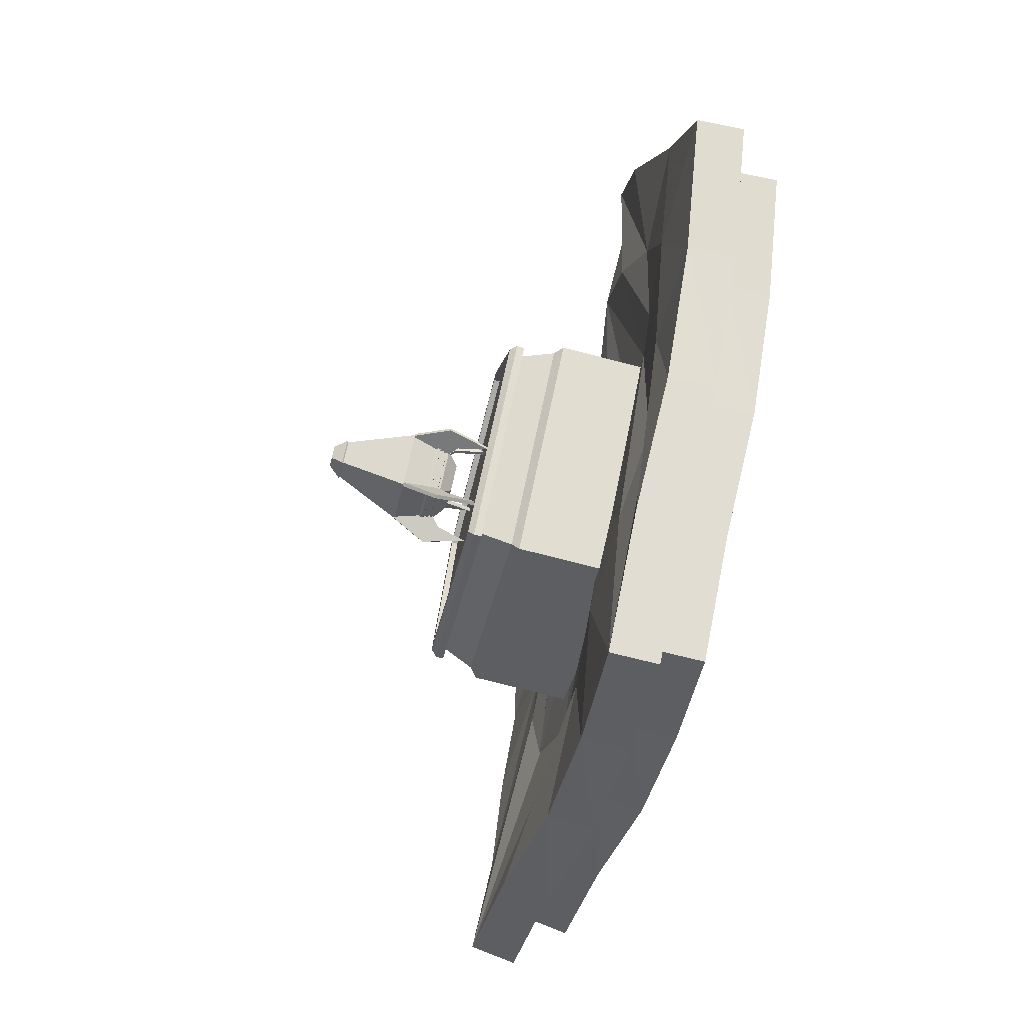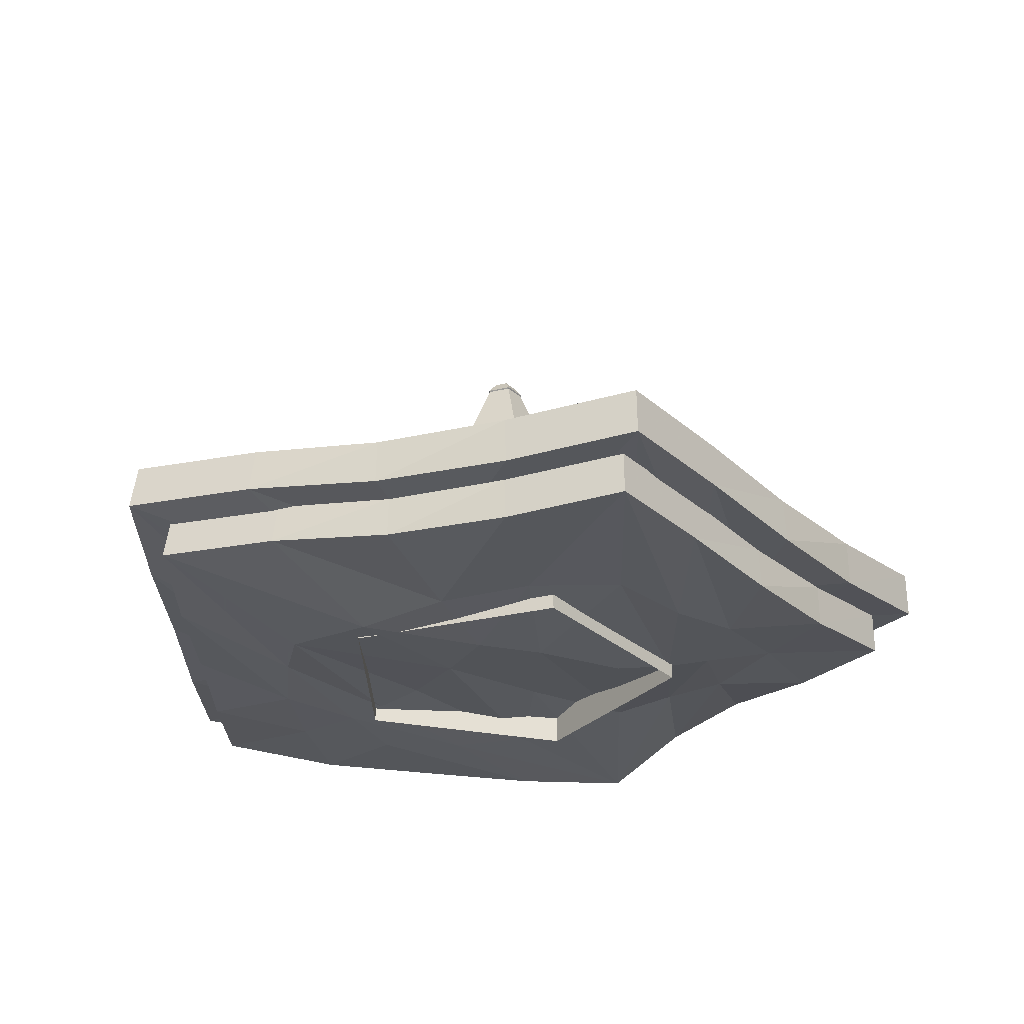
<metadata>
{"format":"obj","ext":"obj","renderer":"f3d","projection":"perspective","resolution":1024,"background":"white","views":[{"elev":-75.8,"azim":-104.4,"up":"+Z"},{"elev":-28.8,"azim":163.6,"up":"+Y"}]}
</metadata>
<code>
o 地面上_圆环.004
v 0 -4.25 -12
v -11.41 -3.803 -3.708
v -7.053 -3.849 9.708
v 7.053 -3.953 9.708
v 11.41 -3.825 -3.708
v -8.56 -4.194 -5.781
v -5.706 -4.34 -7.854
v -2.853 -4.224 -9.927
v -8.143 -3.201 6.354
v -9.233 -3.132 3
v -10.32 -3.622 -0.3541
v 3.527 -4.275 9.708
v 1e-06 -4.2 9.708
v -3.527 -4.148 9.708
v 10.32 -4.072 -0.3541
v 9.233 -4.071 3
v 8.143 -4.191 6.354
v 2.853 -4.415 -9.927
v 5.706 -4.376 -7.854
v 8.56 -3.985 -5.781
v -5.29 -3.449 4.281
v -3.527 -4.342 -1.146
v -1.763 -4.256 -6.573
v 6.796 -4.549 -0.3541
v 2.18 -4.086 3
v -2.437 -3.971 6.354
v 1.453 -4.595 -2
v -1.707 -3.895 2.35
v 1.767 -4.453 0.1615
v 5.153 -4.781 -2.635
v 3.292 -4.564 -4.531
v 0.9132 -4.262 -5.715
v -0.6996 -4.389 -1.631
v -6.155 -4.105 -2
v -3.868 -4.501 -5.715
v -5.961 -4.18 -4.531
v -8.109 -3.859 -2.635
v -7.486 -3.804 0.1615
v -6.489 -3.479 2.35
v -5.019 -4.276 -1.631
v 3.804 -4.38 5.236
v -0.2297 -4.241 6.898
v 2.16 -4.373 7.169
v 5.011 -4.315 6.898
v 6.151 -4.372 4.269
v 6.631 -4.304 1.913
v 3.102 -4.276 4.269
v -0.01285 -5.449 -12.01
v -11.47 -4.997 -3.6
v -7.19 -5.038 9.619
v 7.141 -5.146 9.799
v 11.58 -5.013 -3.742
v -8.604 -5.389 -5.683
v -5.767 -5.538 -7.851
v -2.839 -5.424 -9.953
v -8.292 -4.391 6.322
v -9.352 -4.321 3.111
v -10.41 -4.812 -0.2296
v 3.556 -5.473 9.77
v -0.02809 -5.4 9.736
v -3.62 -5.342 9.637
v 10.47 -5.262 -0.3235
v 9.331 -5.267 3.015
v 8.231 -5.387 6.399
v 2.813 -5.614 -9.938
v 5.742 -5.574 -7.91
v 8.704 -5.174 -5.855
v -5.427 -4.641 4.26
v -3.561 -5.538 -1.048
v -1.753 -5.456 -6.583
v 6.888 -5.745 -0.3183
v 2.116 -5.284 3.019
v -2.555 -5.162 6.271
v 1.359 -5.791 -2.003
v -1.777 -5.09 2.428
v 1.707 -5.647 0.2552
v 5.212 -5.98 -2.637
v 3.272 -5.763 -4.579
v 0.8621 -5.46 -5.75
v -0.7627 -5.587 -1.59
v -6.307 -5.293 -1.93
v -3.888 -5.701 -5.715
v -6.068 -5.375 -4.489
v -8.204 -5.052 -2.547
v -7.601 -4.991 0.2887
v -6.629 -4.666 2.453
v -5.113 -5.469 -1.537
v 3.784 -5.579 5.214
v -0.3073 -5.437 6.842
v 2.133 -5.573 7.173
v 5.063 -5.513 6.95
v 6.19 -5.572 4.262
v 6.67 -5.504 1.927
v 3.035 -5.473 4.218
f 28 29 27 33
f 30 31 27 29
f 32 33 27 31
f 3 26 28 21
f 26 25 29 28
f 21 28 33 22
f 5 20 30 24
f 20 19 31 30
f 24 30 29 25
f 1 23 32 18
f 23 22 33 32
f 18 32 31 19
f 35 36 34 40
f 37 38 34 36
f 39 40 34 38
f 1 8 35 23
f 8 7 36 35
f 23 35 40 22
f 2 11 37 6
f 11 10 38 37
f 6 37 36 7
f 3 21 39 9
f 21 22 40 39
f 9 39 38 10
f 42 43 41 47
f 44 45 41 43
f 46 47 41 45
f 3 14 42 26
f 14 13 43 42
f 26 42 47 25
f 4 17 44 12
f 17 16 45 44
f 12 44 43 13
f 5 24 46 15
f 24 25 47 46
f 15 46 45 16
f 75 80 74 76
f 77 76 74 78
f 79 78 74 80
f 50 68 75 73
f 73 75 76 72
f 68 69 80 75
f 52 71 77 67
f 67 77 78 66
f 71 72 76 77
f 48 65 79 70
f 70 79 80 69
f 65 66 78 79
f 82 87 81 83
f 84 83 81 85
f 86 85 81 87
f 48 70 82 55
f 55 82 83 54
f 70 69 87 82
f 49 53 84 58
f 58 84 85 57
f 53 54 83 84
f 50 56 86 68
f 68 86 87 69
f 56 57 85 86
f 89 94 88 90
f 91 90 88 92
f 93 92 88 94
f 50 73 89 61
f 61 89 90 60
f 73 72 94 89
f 51 59 91 64
f 64 91 92 63
f 59 60 90 91
f 52 62 93 71
f 71 93 94 72
f 62 63 92 93
f 2 6 53 49
f 6 7 54 53
f 7 8 55 54
f 8 1 48 55
f 3 9 56 50
f 9 10 57 56
f 10 11 58 57
f 11 2 49 58
f 4 12 59 51
f 12 13 60 59
f 13 14 61 60
f 14 3 50 61
f 5 15 62 52
f 15 16 63 62
f 16 17 64 63
f 17 4 51 64
f 1 18 65 48
f 18 19 66 65
f 19 20 67 66
f 20 5 52 67
o 地面中_圆环.005
v 0 -5.496 -10.92
v -10.38 -5.089 -3.374
v -6.418 -5.132 8.833
v 6.418 -5.226 8.833
v 10.38 -5.11 -3.374
v -7.788 -5.445 -5.26
v -5.192 -5.578 -7.146
v -2.596 -5.473 -9.032
v -7.409 -4.541 5.781
v -8.401 -4.479 2.73
v -9.393 -4.925 -0.3222
v 3.209 -5.519 8.833
v 1e-06 -5.451 8.833
v -3.209 -5.403 8.833
v 9.393 -5.334 -0.3222
v 8.401 -5.333 2.73
v 7.409 -5.442 5.781
v 2.596 -5.646 -9.032
v 5.192 -5.611 -7.146
v 7.788 -5.255 -5.26
v -4.813 -4.768 3.895
v -3.209 -5.58 -1.043
v -1.604 -5.502 -5.981
v 6.184 -5.768 -0.3222
v 1.983 -5.347 2.73
v -2.217 -5.242 5.781
v 1.322 -5.81 -1.82
v -1.553 -5.173 2.138
v 1.608 -5.68 0.1469
v 4.689 -5.979 -2.397
v 2.995 -5.782 -4.122
v 0.8309 -5.507 -5.2
v -0.6366 -5.623 -1.484
v -5.601 -5.364 -1.82
v -3.52 -5.725 -5.2
v -5.424 -5.433 -4.122
v -7.378 -5.14 -2.397
v -6.811 -5.09 0.1469
v -5.904 -4.795 2.138
v -4.567 -5.52 -1.484
v 3.461 -5.614 4.764
v -0.209 -5.488 6.276
v 1.965 -5.608 6.523
v 4.56 -5.556 6.276
v 5.597 -5.607 3.885
v 6.033 -5.546 1.741
v 2.822 -5.52 3.885
v -0.0117 -6.588 -10.92
v -10.43 -6.176 -3.276
v -6.542 -6.213 8.752
v 6.497 -6.312 8.916
v 10.54 -6.191 -3.405
v -7.828 -6.532 -5.171
v -5.248 -6.668 -7.143
v -2.583 -6.564 -9.056
v -7.545 -5.624 5.752
v -8.509 -5.561 2.83
v -9.47 -6.008 -0.2089
v 3.236 -6.609 8.89
v -0.02556 -6.542 8.859
v -3.294 -6.49 8.768
v 9.527 -6.417 -0.2944
v 8.49 -6.421 2.744
v 7.489 -6.531 5.822
v 2.559 -6.737 -9.043
v 5.224 -6.701 -7.197
v 7.92 -6.337 -5.327
v -4.938 -5.852 3.876
v -3.24 -6.668 -0.9532
v -1.595 -6.593 -5.99
v 6.267 -6.856 -0.2896
v 1.925 -6.437 2.747
v -2.324 -6.326 5.706
v 1.237 -6.898 -1.823
v -1.617 -6.26 2.21
v 1.554 -6.768 0.2322
v 4.742 -7.07 -2.399
v 2.977 -6.873 -4.167
v 0.7844 -6.597 -5.232
v -0.6939 -6.713 -1.447
v -5.738 -6.445 -1.756
v -3.537 -6.816 -5.2
v -5.521 -6.52 -4.084
v -7.465 -6.225 -2.317
v -6.916 -6.171 0.2627
v -6.031 -5.875 2.232
v -4.652 -6.605 -1.398
v 3.443 -6.706 4.744
v -0.2796 -6.577 6.225
v 1.941 -6.7 6.526
v 4.607 -6.645 6.324
v 5.632 -6.699 3.878
v 6.069 -6.637 1.753
v 2.762 -6.609 3.838
f 122 123 121 127
f 124 125 121 123
f 126 127 121 125
f 97 120 122 115
f 120 119 123 122
f 115 122 127 116
f 99 114 124 118
f 114 113 125 124
f 118 124 123 119
f 95 117 126 112
f 117 116 127 126
f 112 126 125 113
f 129 130 128 134
f 131 132 128 130
f 133 134 128 132
f 95 102 129 117
f 102 101 130 129
f 117 129 134 116
f 96 105 131 100
f 105 104 132 131
f 100 131 130 101
f 97 115 133 103
f 115 116 134 133
f 103 133 132 104
f 136 137 135 141
f 138 139 135 137
f 140 141 135 139
f 97 108 136 120
f 108 107 137 136
f 120 136 141 119
f 98 111 138 106
f 111 110 139 138
f 106 138 137 107
f 99 118 140 109
f 118 119 141 140
f 109 140 139 110
f 169 174 168 170
f 171 170 168 172
f 173 172 168 174
f 144 162 169 167
f 167 169 170 166
f 162 163 174 169
f 146 165 171 161
f 161 171 172 160
f 165 166 170 171
f 142 159 173 164
f 164 173 174 163
f 159 160 172 173
f 176 181 175 177
f 178 177 175 179
f 180 179 175 181
f 142 164 176 149
f 149 176 177 148
f 164 163 181 176
f 143 147 178 152
f 152 178 179 151
f 147 148 177 178
f 144 150 180 162
f 162 180 181 163
f 150 151 179 180
f 183 188 182 184
f 185 184 182 186
f 187 186 182 188
f 144 167 183 155
f 155 183 184 154
f 167 166 188 183
f 145 153 185 158
f 158 185 186 157
f 153 154 184 185
f 146 156 187 165
f 165 187 188 166
f 156 157 186 187
f 96 100 147 143
f 100 101 148 147
f 101 102 149 148
f 102 95 142 149
f 97 103 150 144
f 103 104 151 150
f 104 105 152 151
f 105 96 143 152
f 98 106 153 145
f 106 107 154 153
f 107 108 155 154
f 108 97 144 155
f 99 109 156 146
f 109 110 157 156
f 110 111 158 157
f 111 98 145 158
f 95 112 159 142
f 112 113 160 159
f 113 114 161 160
f 114 99 146 161
o rocketFuselage_圆环
v 0 0 -0.9467
v -0.9004 0 -0.2925
v -0.5565 0 0.7659
v 0.5565 0 0.7659
v 0.9004 0 -0.2925
v -0 1 -1.254
v -1.192 1 -0.3874
v -0.7369 1 1.014
v 0.7369 1 1.014
v 1.192 1 -0.3874
v 0 2.7 -0.5242
v -0.4985 2.7 -0.162
v -0.3081 2.7 0.424
v 0.3081 2.7 0.424
v 0.4985 2.7 -0.162
v 0.4985 2.7 -0.162
v 0.3081 2.7 0.424
v -0.3081 2.7 0.424
v 0 2.7 -0.5242
v -0.4985 2.7 -0.162
v -0.4985 2.7 -0.162
v 0 2.7 -0.5242
v -0.3081 2.7 0.424
v 0.3081 2.7 0.424
v 0.4985 2.7 -0.162
v 0 2.73 -0.5582
v 0.5309 2.73 -0.1725
v 0.3281 2.73 0.4516
v -0.3281 2.73 0.4516
v -0.5309 2.73 -0.1725
v -0.2707 3.038 -0.08795
v 0 3.038 -0.2846
v -0.1673 3.038 0.2303
v 0.1673 3.038 0.2303
v 0.2707 3.038 -0.08795
f 193 192 197 198
f 191 190 195 196
f 189 193 198 194
f 192 191 196 197
f 190 189 194 195
f 195 194 199 200
f 198 197 202 203
f 196 195 200 201
f 194 198 203 199
f 197 196 201 202
f 203 202 212 213
f 200 199 210 209
f 202 201 211 212
f 199 203 213 210
f 201 200 209 211
f 190 191 192 193 189
f 209 210 207 208
f 212 211 206 205
f 210 213 204 207
f 211 209 208 206
f 213 212 205 204
f 208 207 214 218
f 204 205 216 215
f 206 208 218 217
f 207 204 215 214
f 205 206 217 216
f 217 218 219 221
f 214 215 223 220
f 216 217 221 222
f 218 214 220 219
f 215 216 222 223
f 219 220 223 222 221
o 圆环_圆环.001
v 0.003639 2.392 0.5576
v -0.3153 2.173 0.6333
v -0.1935 1.819 0.756
v 0.2007 1.819 0.756
v 0.3226 2.173 0.6333
v 0.003639 2.4 0.5794
v -0.3153 2.181 0.6552
v -0.1935 1.827 0.7778
v 0.2007 1.827 0.7778
v 0.3226 2.181 0.6552
v -0.3796 2.184 0.6005
v 0.003639 2.447 0.5094
v -0.2332 1.758 0.7478
v 0.2405 1.758 0.7478
v 0.3869 2.184 0.6005
v -0.3796 2.201 0.6483
v 0.003639 2.464 0.5573
v -0.2332 1.775 0.7957
v 0.2405 1.775 0.7957
v 0.3869 2.201 0.6483
f 227 232 233 228
f 225 230 231 226
f 228 233 229 224
f 226 231 232 227
f 224 229 230 225
f 237 238 243 242
f 234 236 241 239
f 238 235 240 243
f 236 237 242 241
f 235 234 239 240
f 228 224 235 238
f 225 226 236 234
f 233 232 242 243
f 230 229 240 239
f 226 227 237 236
f 229 233 243 240
f 231 230 239 241
f 227 228 238 237
f 224 225 234 235
f 232 231 241 242
f 226 225 224 228 227
o 圆环.001_圆环.002
v 0 0 -0.999
v -0.9501 0 -0.3087
v -0.5872 0 0.8082
v 0.5872 0 0.8082
v 0.9501 0 -0.3087
v -0 0.3 -1.093
v -1.04 0.3 -0.3379
v -0.6427 0.3 0.8846
v 0.6427 0.3 0.8846
v 1.04 0.3 -0.3379
v -0 0.3992 -1.041
v -0.9902 0.3992 -0.3217
v -0.612 0.3992 0.8423
v 0.612 0.3992 0.8423
v 0.9902 0.3992 -0.3217
v 1.022 0.24 -0.3321
v 1.004 0.18 -0.3262
v 0.986 0.12 -0.3204
v 0.9681 0.06 -0.3145
v -0 0.06 -1.018
v -0 0.12 -1.037
v -0 0.18 -1.056
v -0 0.24 -1.075
v -0.6316 0.24 0.8693
v -0.6205 0.18 0.854
v -0.6094 0.12 0.8388
v -0.5983 0.06 0.8235
v 0.5983 0.06 0.8235
v 0.6094 0.12 0.8388
v 0.6205 0.18 0.854
v 0.6316 0.24 0.8693
v -0.9681 0.06 -0.3145
v -0.986 0.12 -0.3204
v -1.004 0.18 -0.3262
v -1.022 0.24 -0.3321
v 0.989 0.2371 -0.3214
v 0.9716 0.179 -0.3157
v 0.9543 0.121 -0.3101
v 0.9369 0.0629 -0.3044
v 0 0.0629 -0.9851
v -0 0.121 -1.003
v -0 0.179 -1.022
v -0 0.2371 -1.04
v -0.6112 0.2371 0.8413
v -0.6005 0.179 0.8265
v -0.5898 0.121 0.8117
v -0.579 0.0629 0.797
v 0.579 0.0629 0.797
v 0.5898 0.121 0.8117
v 0.6005 0.179 0.8265
v 0.6112 0.2371 0.8413
v -0.9369 0.0629 -0.3044
v -0.9543 0.121 -0.3101
v -0.9716 0.179 -0.3157
v -0.989 0.2371 -0.3214
v 0 -0.299 -0.6283
v -0.5976 -0.299 -0.1942
v -0.3693 -0.299 0.5083
v 0.3693 -0.299 0.5083
v 0.5976 -0.299 -0.1942
f 259 266 249 253
f 267 274 252 251
f 266 278 250 249
f 274 259 253 252
f 278 267 251 250
f 252 253 258 257
f 250 251 256 255
f 253 249 254 258
f 251 252 257 256
f 249 250 255 254
f 245 246 270 275
f 274 267 287 294
f 276 269 268 277
f 275 270 290 295
f 247 248 262 271
f 259 274 294 279
f 272 261 260 273
f 268 273 293 288
f 244 245 275 263
f 273 260 280 293
f 264 276 277 265
f 272 269 289 292
f 246 247 271 270
f 261 272 292 281
f 269 272 273 268
f 270 271 291 290
f 248 244 263 262
f 266 259 279 286
f 261 264 265 260
f 271 262 282 291
f 295 290 289 296
f 297 288 287 298
f 291 282 281 292
f 293 280 279 294
f 283 295 296 284
f 285 297 298 286
f 290 291 292 289
f 288 293 294 287
f 282 283 284 281
f 280 285 286 279
f 263 275 295 283
f 269 276 296 289
f 262 263 283 282
f 276 264 284 296
f 277 268 288 297
f 264 261 281 284
f 265 277 297 285
f 267 278 298 287
f 260 265 285 280
f 278 266 286 298
f 244 248 303 299
f 247 246 301 302
f 245 244 299 300
f 248 247 302 303
f 246 245 300 301
o 尾翼_圆环.003
v 0.05048 -1.001 -1.401
v 0.05048 0.1026 -1.696
v 0.05048 1.004 -1.259
v 0.05048 0.004924 -0.9394
v 0.05048 -0.2014 -1.201
v 0.05048 1.004 -1.196
v 0.05048 0.004924 -0.8757
v -1.317 -1.001 -0.4809
v -1.597 0.1026 -0.5721
v -1.182 1.004 -0.4371
v -0.8778 0.004923 -0.3383
v -1.126 -0.2014 -0.4191
v -1.121 1.004 -0.4175
v -0.8172 0.004923 -0.3186
v -0.8643 -1.001 1.104
v -1.038 0.1026 1.342
v -0.781 1.004 0.9891
v -0.593 0.004924 0.7303
v -0.7467 -0.2014 0.9419
v -0.7436 1.004 0.9376
v -0.5556 0.004924 0.6788
v 0.7826 -1.001 1.163
v 0.9561 0.1026 1.402
v 0.6994 1.004 1.048
v 0.5113 0.004925 0.7897
v 0.665 -0.2014 1.001
v 0.6619 1.004 0.9969
v 0.4739 0.004925 0.7381
v 1.348 -1.001 -0.3849
v 1.629 0.1026 -0.4761
v 1.213 1.004 -0.3411
v 0.909 0.004925 -0.2423
v 1.158 -0.2014 -0.3231
v 1.153 1.004 -0.3214
v 0.8484 0.004925 -0.2226
v -0.04952 -1.001 -1.401
v -0.04952 0.1026 -1.696
v -0.04952 1.004 -1.259
v -0.04952 0.004924 -0.9394
v -0.04952 -0.2014 -1.201
v -0.04952 1.004 -1.196
v -0.04952 0.004924 -0.8757
v -1.348 -1.001 -0.3858
v -1.628 0.1026 -0.477
v -1.213 1.004 -0.342
v -0.9087 0.004925 -0.2432
v -1.157 -0.2014 -0.324
v -1.152 1.004 -0.3224
v -0.8481 0.004925 -0.2235
v -0.7834 -1.001 1.162
v -0.9568 0.1026 1.401
v -0.7001 1.004 1.048
v -0.5121 0.004925 0.7891
v -0.6658 -0.2014 1.001
v -0.6627 1.004 0.9963
v -0.4747 0.004925 0.7376
v 0.8635 -1.001 1.104
v 1.037 0.1026 1.343
v 0.7803 1.004 0.9897
v 0.5922 0.004924 0.7309
v 0.7459 -0.2014 0.9424
v 0.7428 1.004 0.9381
v 0.5548 0.004924 0.6793
v 1.317 -1.001 -0.48
v 1.598 0.1026 -0.5712
v 1.182 1.004 -0.4362
v 0.8781 0.004923 -0.3374
v 1.127 -0.2014 -0.4182
v 1.122 1.004 -0.4166
v 0.8175 0.004923 -0.3177
f 305 306 307 308 304
f 307 306 309 310
f 312 313 314 315 311
f 314 313 316 317
f 319 320 321 322 318
f 321 320 323 324
f 326 327 328 329 325
f 328 327 330 331
f 333 334 335 336 332
f 335 334 337 338
f 340 339 343 342 341
f 342 345 344 341
f 347 346 350 349 348
f 349 352 351 348
f 354 353 357 356 355
f 356 359 358 355
f 361 360 364 363 362
f 363 366 365 362
f 368 367 371 370 369
f 370 373 372 369
f 305 304 339 340
f 306 305 340 341
f 308 307 342 343
f 304 308 343 339
f 310 309 344 345
f 309 306 341 344
f 307 310 345 342
f 312 311 346 347
f 313 312 347 348
f 315 314 349 350
f 311 315 350 346
f 317 316 351 352
f 316 313 348 351
f 314 317 352 349
f 319 318 353 354
f 320 319 354 355
f 322 321 356 357
f 318 322 357 353
f 324 323 358 359
f 323 320 355 358
f 321 324 359 356
f 326 325 360 361
f 327 326 361 362
f 329 328 363 364
f 325 329 364 360
f 331 330 365 366
f 330 327 362 365
f 328 331 366 363
f 333 332 367 368
f 334 333 368 369
f 336 335 370 371
f 332 336 371 367
f 338 337 372 373
f 337 334 369 372
f 335 338 373 370
o 柱体.001_柱体.002
v -0.08328 1.381 -0.004142
v 0.123 1.381 -0.004142
v -0.08328 1.378 -0.002929
v 0.123 1.378 -0.002929
v -0.08328 1.377 0
v 0.123 1.377 0
v -0.08328 1.378 0.002929
v 0.123 1.378 0.002929
v -0.08328 1.381 0.004142
v 0.123 1.381 0.004142
v -0.08328 1.384 0.002929
v 0.123 1.384 0.002929
v -0.08328 1.385 -0
v 0.123 1.385 -0
v -0.08328 1.384 -0.002929
v 0.123 1.384 -0.002929
f 374 375 377 376
f 376 377 379 378
f 378 379 381 380
f 380 381 383 382
f 382 383 385 384
f 384 385 387 386
f 377 375 389 387 385 383 381 379
f 386 387 389 388
f 388 389 375 374
f 374 376 378 380 382 384 386 388
o 发射台_圆环.008
v 0 -1.004 -2.464
v -2.343 -1.004 -0.7614
v -1.448 -1.004 1.993
v 1.448 -1.004 1.993
v 2.343 -1.004 -0.7614
v -0 -1.004 -2.797
v -2.66 -1.004 -0.8642
v -1.644 -1.004 2.263
v 1.644 -1.004 2.263
v 2.66 -1.004 -0.8642
v -0 -1.004 -4.19
v -3.985 -1.004 -1.295
v -2.463 -1.004 3.39
v 2.463 -1.004 3.39
v 3.985 -1.004 -1.295
v -0 -0.8463 -4.19
v -3.985 -0.8463 -1.295
v -2.463 -0.8463 3.39
v 2.463 -0.8463 3.39
v 3.985 -0.8463 -1.295
v -0 -0.8463 -4.481
v -4.262 -0.8463 -1.385
v -2.634 -0.8463 3.626
v 2.634 -0.8463 3.626
v 4.262 -0.8463 -1.385
v -0 -1.005 -4.64
v -4.413 -1.005 -1.434
v -2.727 -1.005 3.754
v 2.727 -1.005 3.754
v 4.413 -1.005 -1.434
v -0 -1.199 -4.64
v -4.413 -1.199 -1.434
v -2.727 -1.199 3.754
v 2.727 -1.199 3.754
v 4.413 -1.199 -1.434
v -0 -1.199 -4.375
v -4.161 -1.199 -1.352
v -2.572 -1.199 3.539
v 2.572 -1.199 3.539
v 4.161 -1.199 -1.352
v -0 -1.993 -4.703
v -4.473 -1.993 -1.453
v -2.764 -1.993 3.805
v 2.764 -1.993 3.805
v 4.473 -1.993 -1.453
v -0 -2.192 -4.935
v -4.694 -2.192 -1.525
v -2.901 -2.192 3.993
v 2.901 -2.192 3.993
v 4.694 -2.192 -1.525
v -0 -7.019 -4.935
v -4.694 -7.019 -1.525
v -2.901 -7.019 3.993
v 2.901 -7.019 3.993
v 4.694 -7.019 -1.525
f 396 397 402 401
f 399 395 400 404
f 397 398 403 402
f 395 396 401 400
f 398 399 404 403
f 391 390 394 393 392
f 428 429 434 433
f 426 427 432 431
f 429 425 430 434
f 427 428 433 432
f 425 426 431 430
f 434 430 435 439
f 432 433 438 437
f 430 431 436 435
f 433 434 439 438
f 431 432 437 436
f 438 439 444 443
f 436 437 442 441
f 439 435 440 444
f 437 438 443 442
f 435 436 441 440
f 402 403 408 407
f 400 401 406 405
f 403 404 409 408
f 401 402 407 406
f 404 400 405 409
f 408 409 414 413
f 406 407 412 411
f 409 405 410 414
f 407 408 413 412
f 405 406 411 410
f 414 410 415 419
f 412 413 418 417
f 410 411 416 415
f 413 414 419 418
f 411 412 417 416
f 416 417 422 421
f 419 415 420 424
f 417 418 423 422
f 415 416 421 420
f 418 419 424 423
f 422 423 428 427
f 420 421 426 425
f 423 424 429 428
f 421 422 427 426
f 424 420 425 429
f 394 390 395 399
f 392 393 398 397
f 390 391 396 395
f 393 394 399 398
f 391 392 397 396

</code>
